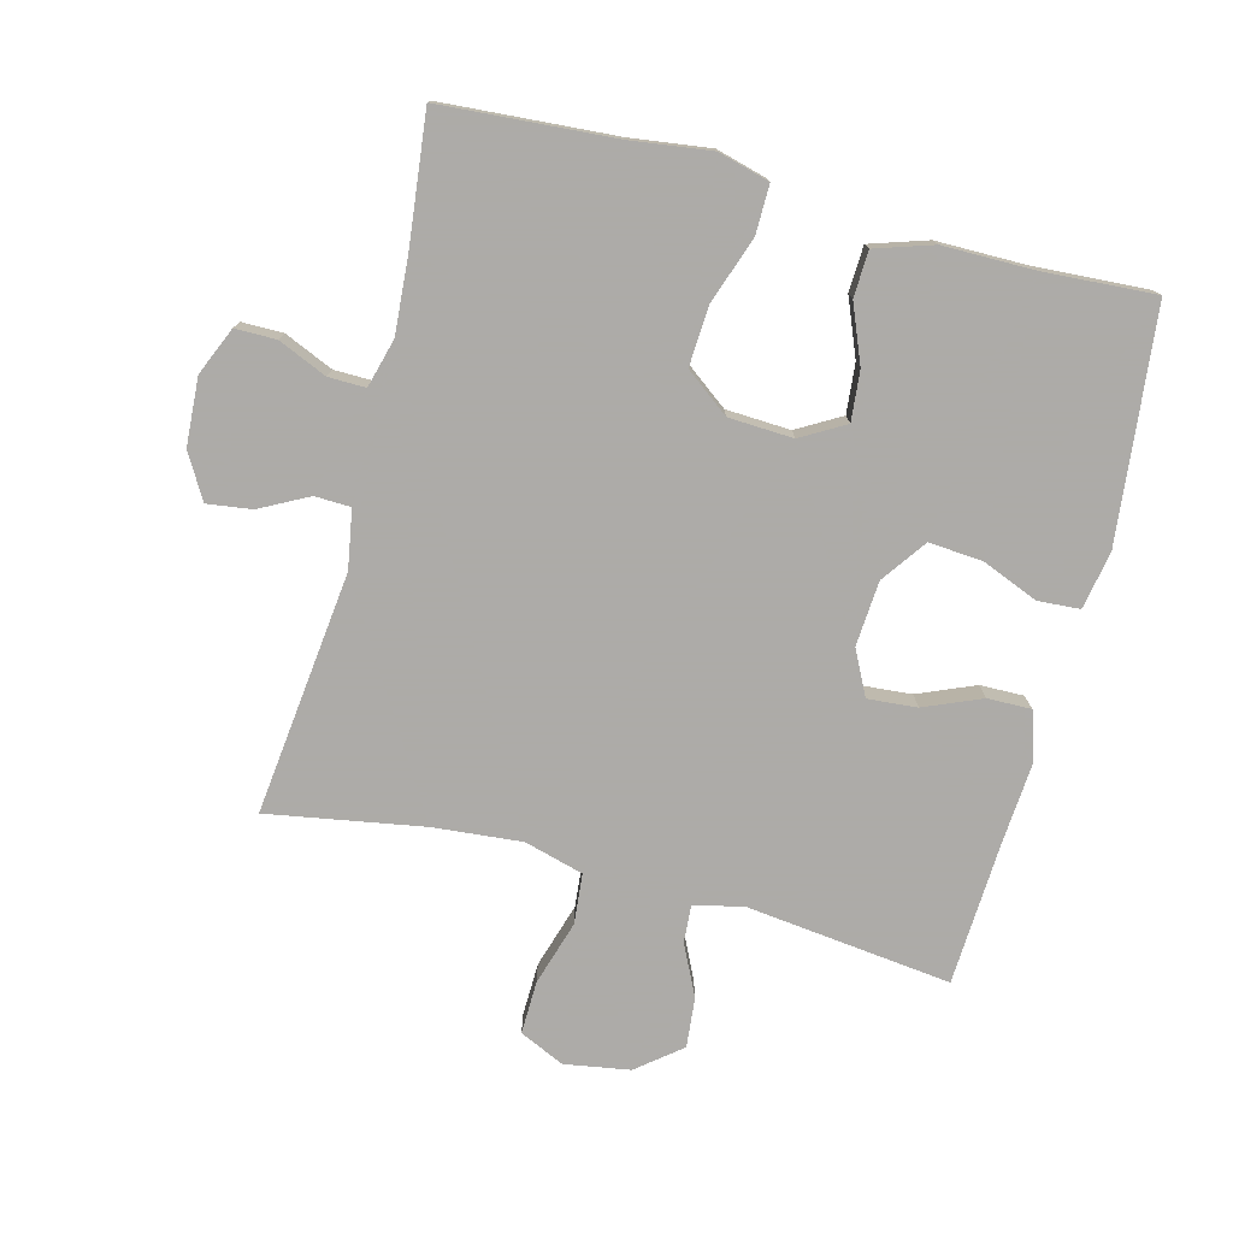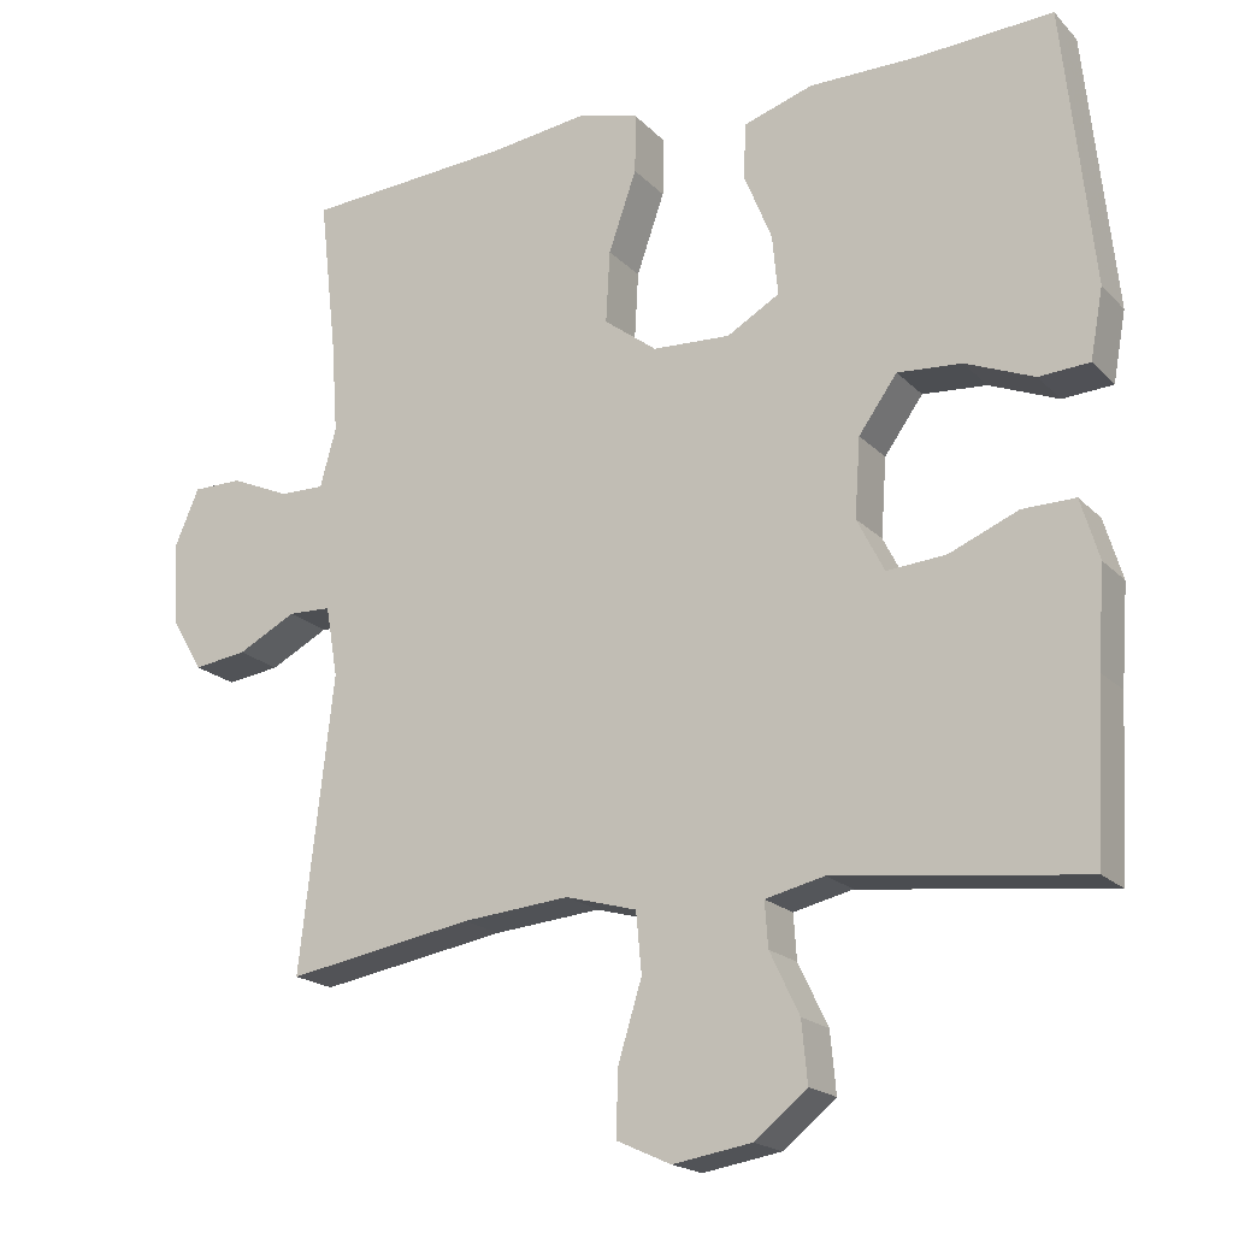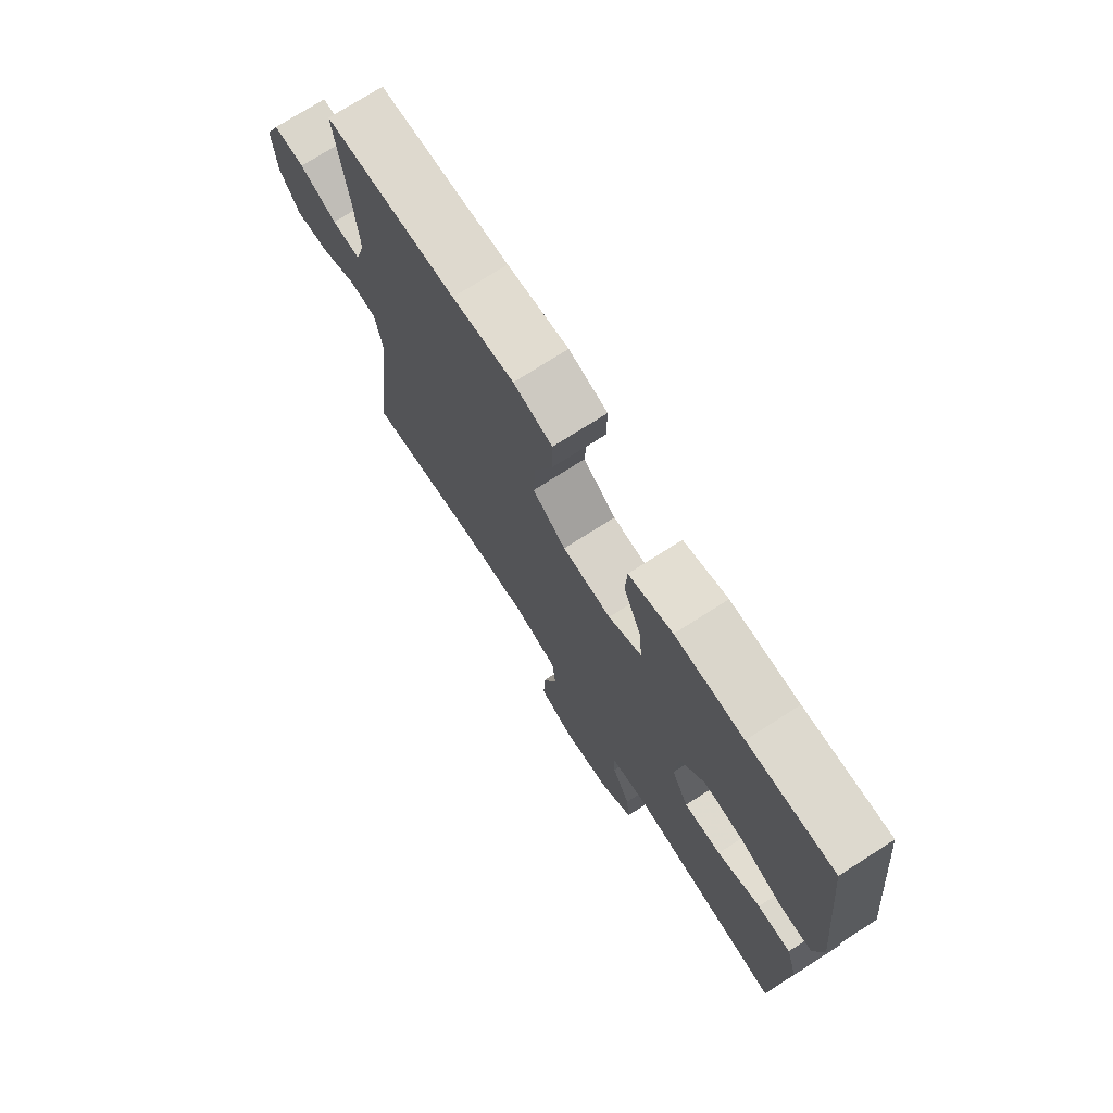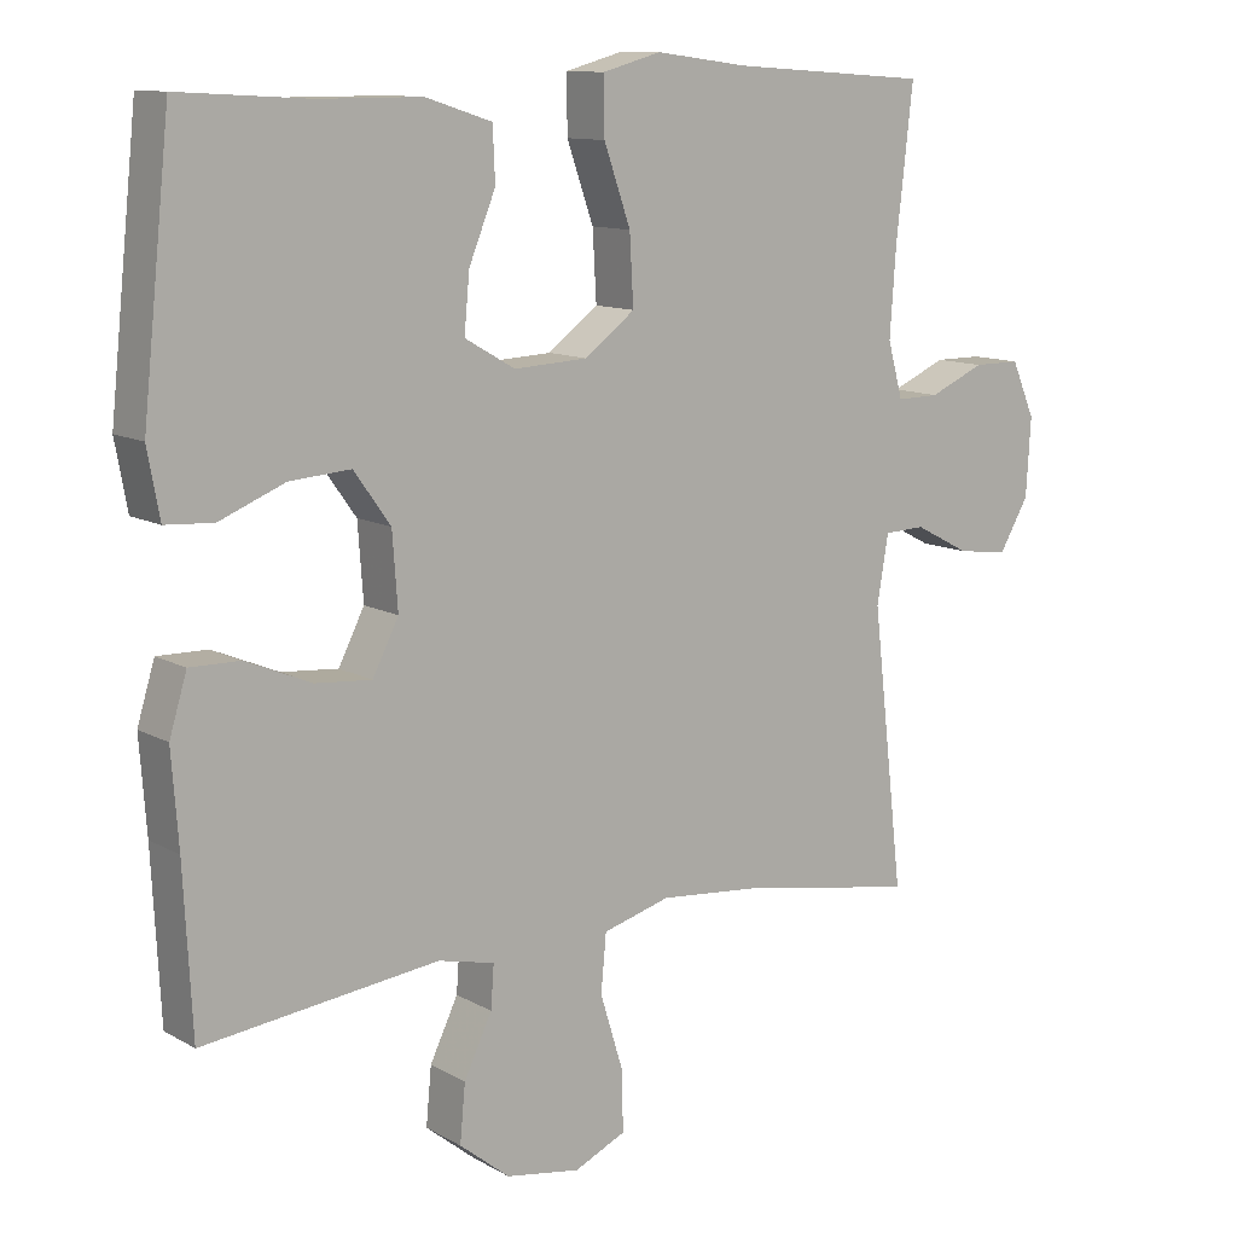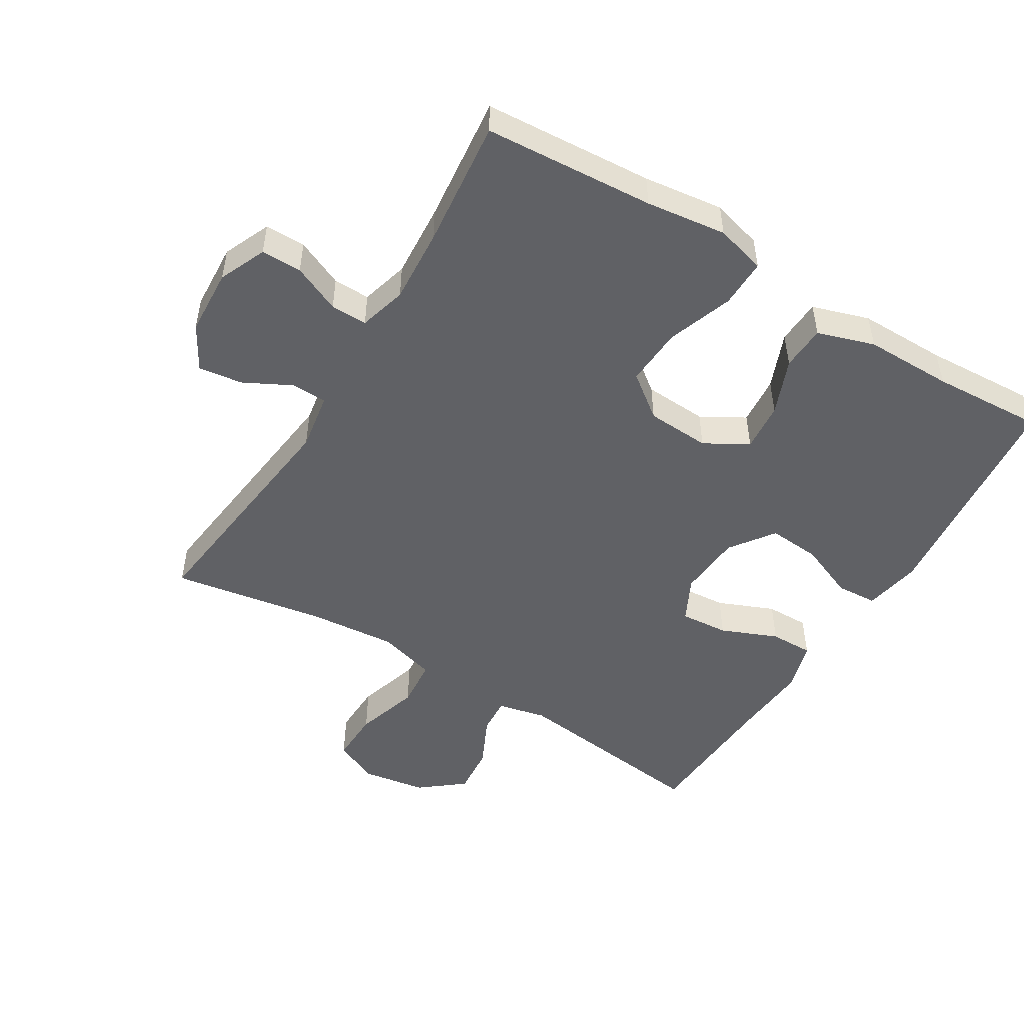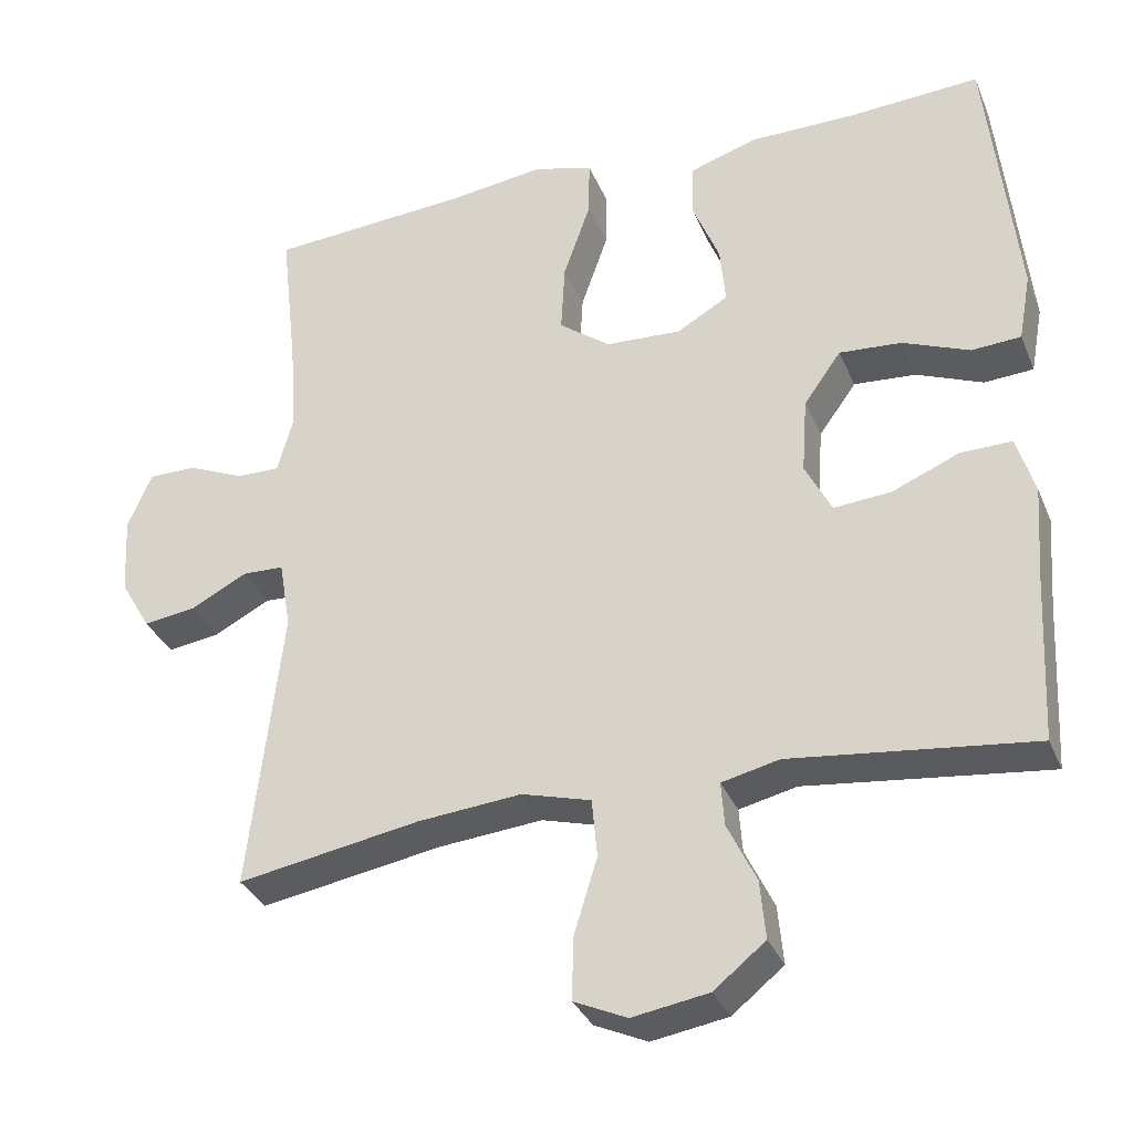
<metadata>
{"format":"obj","ext":"obj","renderer":"f3d","projection":"perspective","resolution":1024,"background":"white","views":[{"elev":-76.5,"azim":-14.5,"up":"+Y"},{"elev":-19.0,"azim":29.5,"up":"+Z"},{"elev":74.0,"azim":57.4,"up":"+Z"},{"elev":11.4,"azim":143.1,"up":"+Z"},{"elev":-49.9,"azim":-31.5,"up":"+Y"},{"elev":-33.3,"azim":20.4,"up":"+Z"}]}
</metadata>
<code>
v -0.5 0.07 0.5
v -0.24 0.07 0.518
v -0.118 0.07 0.534
v -0.041 0.07 0.513
v -0.042 0.07 0.439
v -0.077 0.07 0.339
v -0.082 0.07 0.249
v -0.016 0.07 0.199
v 0.081 0.07 0.194
v 0.147 0.07 0.232
v 0.14 0.07 0.307
v 0.105 0.07 0.393
v 0.108 0.07 0.462
v 0.195 0.07 0.49
v 0.33 0.07 0.49
v 0.5 0.07 0.5
v 0.537 0.07 0.152
v 0.521 0.07 0.065
v 0.458 0.07 0.061
v 0.372 0.07 0.096
v 0.292 0.07 0.102
v 0.244 0.07 0.035
v 0.237 0.07 -0.063
v 0.271 0.07 -0.13
v 0.345 0.07 -0.124
v 0.431 0.07 -0.088
v 0.497 0.07 -0.087
v 0.52 0.07 -0.163
v 0.511 0.07 -0.285
v 0.5 0.07 -0.5
v 0.19 0.07 -0.463
v 0.116 0.07 -0.48
v 0.12 0.07 -0.536
v 0.157 0.07 -0.613
v 0.164 0.07 -0.688
v 0.098 0.07 -0.741
v 0 0.07 -0.757
v -0.068 0.07 -0.726
v -0.066 0.07 -0.646
v -0.036 0.07 -0.548
v -0.043 0.07 -0.473
v -0.132 0.07 -0.448
v -0.266 0.07 -0.46
v -0.5 0.07 -0.5
v -0.458 0.07 -0.134
v -0.473 0.07 -0.046
v -0.527 0.07 -0.044
v -0.6 0.07 -0.082
v -0.667 0.07 -0.091
v -0.706 0.07 -0.024
v -0.712 0.07 0.078
v -0.681 0.07 0.15
v -0.619 0.07 0.15
v -0.546 0.07 0.118
v -0.49 0.07 0.117
v -0.47 0.07 0.19
v -0.478 0.07 0.304
v -0.5 0 0.5
v -0.24 0 0.518
v -0.118 0 0.534
v -0.041 0 0.513
v -0.042 0 0.439
v -0.077 0 0.339
v -0.082 0 0.249
v -0.016 0 0.199
v 0.081 0 0.194
v 0.147 0 0.232
v 0.14 0 0.307
v 0.105 0 0.393
v 0.108 0 0.462
v 0.195 0 0.49
v 0.33 0 0.49
v 0.5 0 0.5
v 0.537 0 0.152
v 0.521 0 0.065
v 0.458 0 0.061
v 0.372 0 0.096
v 0.292 0 0.102
v 0.244 0 0.035
v 0.237 0 -0.063
v 0.271 0 -0.13
v 0.345 0 -0.124
v 0.431 0 -0.088
v 0.497 0 -0.087
v 0.52 0 -0.163
v 0.511 0 -0.285
v 0.5 0 -0.5
v 0.19 0 -0.463
v 0.116 0 -0.48
v 0.12 0 -0.536
v 0.157 0 -0.613
v 0.164 0 -0.688
v 0.098 0 -0.741
v 0 0 -0.757
v -0.068 0 -0.726
v -0.066 0 -0.646
v -0.036 0 -0.548
v -0.043 0 -0.473
v -0.132 0 -0.448
v -0.266 0 -0.46
v -0.5 0 -0.5
v -0.458 0 -0.134
v -0.473 0 -0.046
v -0.527 0 -0.044
v -0.6 0 -0.082
v -0.667 0 -0.091
v -0.706 0 -0.024
v -0.712 0 0.078
v -0.681 0 0.15
v -0.619 0 0.15
v -0.546 0 0.118
v -0.49 0 0.117
v -0.47 0 0.19
v -0.478 0 0.304
f 51 52 53 54
f 51 54 55
f 50 51 55
f 47 48 49 50
f 46 47 50 55
f 45 46 55 56
f 43 44 45
f 42 43 45 56
f 37 38 39 40
f 37 40 41
f 36 37 41
f 33 34 35 36
f 32 33 36 41
f 31 32 41 42
f 29 30 31
f 25 26 27 28
f 24 25 28 29
f 17 18 19 20
f 15 16 17 20
f 15 20 21
f 14 15 21 22
f 11 12 13 14
f 10 11 14 22
f 3 4 5 6
f 2 3 6 7
f 57 1 2 7
f 56 57 7 8
f 42 56 8 9
f 24 29 31 42
f 23 24 42 9
f 9 10 22 23
f 111 110 109 108
f 112 111 108
f 112 108 107
f 107 106 105 104
f 112 107 104 103
f 113 112 103 102
f 102 101 100
f 113 102 100 99
f 97 96 95 94
f 98 97 94
f 98 94 93
f 93 92 91 90
f 98 93 90 89
f 99 98 89 88
f 88 87 86
f 85 84 83 82
f 86 85 82 81
f 77 76 75 74
f 77 74 73 72
f 78 77 72
f 79 78 72 71
f 71 70 69 68
f 79 71 68 67
f 63 62 61 60
f 64 63 60 59
f 64 59 58 114
f 65 64 114 113
f 66 65 113 99
f 99 88 86 81
f 66 99 81 80
f 80 79 67 66
f 1 58 59 2
f 2 59 60 3
f 3 60 61 4
f 4 61 62 5
f 5 62 63 6
f 6 63 64 7
f 7 64 65 8
f 8 65 66 9
f 9 66 67 10
f 10 67 68 11
f 11 68 69 12
f 12 69 70 13
f 13 70 71 14
f 14 71 72 15
f 15 72 73 16
f 16 73 74 17
f 17 74 75 18
f 18 75 76 19
f 19 76 77 20
f 20 77 78 21
f 21 78 79 22
f 22 79 80 23
f 23 80 81 24
f 24 81 82 25
f 25 82 83 26
f 26 83 84 27
f 27 84 85 28
f 28 85 86 29
f 29 86 87 30
f 30 87 88 31
f 31 88 89 32
f 32 89 90 33
f 33 90 91 34
f 34 91 92 35
f 35 92 93 36
f 36 93 94 37
f 37 94 95 38
f 38 95 96 39
f 39 96 97 40
f 40 97 98 41
f 41 98 99 42
f 42 99 100 43
f 43 100 101 44
f 44 101 102 45
f 45 102 103 46
f 46 103 104 47
f 47 104 105 48
f 48 105 106 49
f 49 106 107 50
f 50 107 108 51
f 51 108 109 52
f 52 109 110 53
f 53 110 111 54
f 54 111 112 55
f 55 112 113 56
f 56 113 114 57
f 57 114 58 1

</code>
